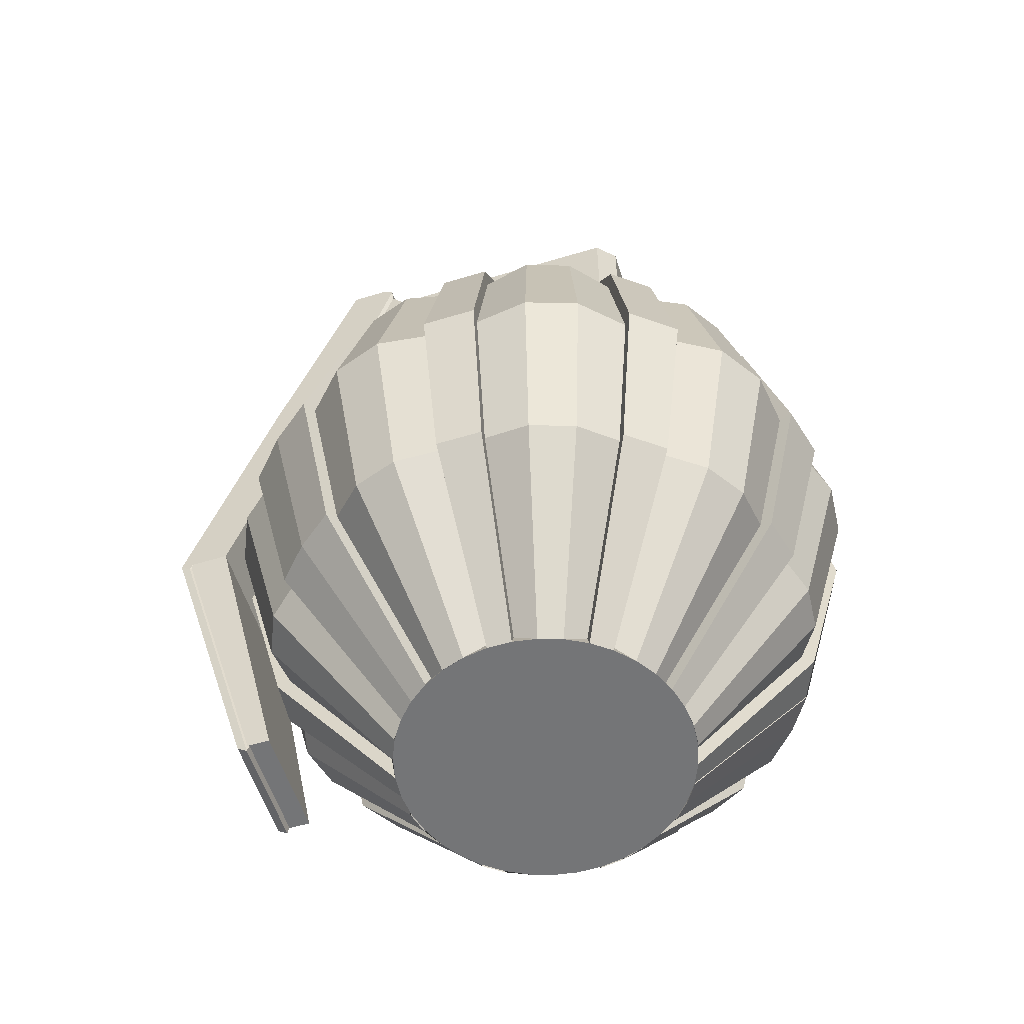
<metadata>
{"format":"obj","ext":"obj","renderer":"f3d","projection":"perspective","resolution":1024,"background":"white","views":[{"elev":-56.5,"azim":-72.4,"up":"+Y"}]}
</metadata>
<code>
o Cylinder
v 0 -1.034 -0.4592
v 0 1.034 -0.4862
v 0.07558 -1.034 -0.453
v 0.08003 1.034 -0.4796
v 0.1491 -1.034 -0.4343
v 0.1579 1.034 -0.4599
v 0.2186 -1.034 -0.4039
v 0.2314 1.034 -0.4276
v 0.2821 -1.034 -0.3624
v 0.2986 1.034 -0.3837
v 0.3379 -1.034 -0.311
v 0.3577 1.034 -0.3293
v 0.3844 -1.034 -0.2512
v 0.407 1.034 -0.2659
v 0.4205 -1.034 -0.1845
v 0.4453 1.034 -0.1953
v 0.4452 -1.034 -0.1127
v 0.4713 1.034 -0.1194
v 0.4576 -1.034 -0.03792
v 0.4845 1.034 -0.04015
v 0.4576 -1.034 0.03792
v 0.4845 1.034 0.04015
v 0.4452 -1.034 0.1127
v 0.4713 1.034 0.1194
v 0.4205 -1.034 0.1845
v 0.4453 1.034 0.1953
v 0.3844 -1.034 0.2512
v 0.407 1.034 0.2659
v 0.3379 -1.034 0.311
v 0.3577 1.034 0.3293
v 0.2821 -1.034 0.3624
v 0.2986 1.034 0.3837
v 0.2186 -1.034 0.4039
v 0.2314 1.034 0.4276
v 0.1491 -1.034 0.4343
v 0.1579 1.034 0.4599
v 0.07558 -1.034 0.453
v 0.08003 1.034 0.4796
v -0 -1.034 0.4592
v -0 1.034 0.4862
v -0.07558 -1.034 0.453
v -0.08003 1.034 0.4796
v -0.1491 -1.034 0.4343
v -0.1579 1.034 0.4599
v -0.2186 -1.034 0.4039
v -0.2314 1.034 0.4276
v -0.2821 -1.034 0.3624
v -0.2986 1.034 0.3837
v -0.3379 -1.034 0.311
v -0.3577 1.034 0.3293
v -0.3844 -1.034 0.2512
v -0.407 1.034 0.2659
v -0.4205 -1.034 0.1845
v -0.4453 1.034 0.1953
v -0.4452 -1.034 0.1127
v -0.4713 1.034 0.1194
v -0.4576 -1.034 0.03792
v -0.4845 1.034 0.04015
v -0.4576 -1.034 -0.03792
v -0.4845 1.034 -0.04015
v -0.4452 -1.034 -0.1127
v -0.4713 1.034 -0.1194
v -0.4205 -1.034 -0.1845
v -0.4453 1.034 -0.1953
v -0.3844 -1.034 -0.2512
v -0.407 1.034 -0.2659
v -0.3379 -1.034 -0.311
v -0.3577 1.034 -0.3293
v -0.2821 -1.034 -0.3624
v -0.2986 1.034 -0.3837
v -0.2186 -1.034 -0.4039
v -0.2314 1.034 -0.4276
v -0.1491 -1.034 -0.4343
v -0.1579 1.034 -0.4599
v -0.07558 -1.034 -0.453
v -0.08003 1.034 -0.4796
v 0 0 -1
v 0.4759 0 -0.8795
v 0.6142 0 -0.7891
v 0.9158 0 -0.4017
v 0.9694 0 -0.2455
v 0.9966 0 -0.08258
v 0.9158 0 0.4017
v 0.8372 0 0.5469
v 0.4759 0 0.8795
v 0.3247 0 0.9458
v -0.1646 0 0.9864
v -0.3247 0 0.9458
v -0.7357 0 0.6773
v -0.8372 0 0.5469
v -0.9966 0 0.08258
v -0.9966 0 -0.08258
v -0.8372 0 -0.5469
v -0.7357 0 -0.6773
v -0.6142 0 -0.7891
v -0.1646 0 -0.9864
v 0.4117 -0.5171 -0.7607
v 0.5313 -0.5171 -0.6826
v 0.7921 -0.5171 -0.3475
v 0.8385 -0.5171 -0.2123
v 0.862 -0.5171 -0.07143
v 0.7921 -0.5171 0.3475
v 0.7241 -0.5171 0.4731
v 0.4117 -0.5171 0.7607
v 0.2809 -0.5171 0.8181
v -0.1424 -0.5171 0.8532
v -0.2809 -0.5171 0.8181
v -0.6364 -0.5171 0.5858
v -0.7241 -0.5171 0.4731
v -0.862 -0.5171 0.07143
v -0.862 -0.5171 -0.07143
v -0.7241 -0.5171 -0.4731
v -0.6364 -0.5171 -0.5858
v -0.5313 -0.5171 -0.6826
v -0.1424 -0.5171 -0.8532
v 0 -0.5171 -0.865
v 0 0.5171 -0.865
v 0.4117 0.5171 -0.7607
v 0.5313 0.5171 -0.6826
v 0.7921 0.5171 -0.3475
v 0.8385 0.5171 -0.2123
v 0.862 0.5171 -0.07143
v 0.7921 0.5171 0.3475
v 0.7241 0.5171 0.4731
v 0.4117 0.5171 0.7607
v 0.2809 0.5171 0.8181
v -0.1424 0.5171 0.8532
v -0.2809 0.5171 0.8181
v -0.6364 0.5171 0.5858
v -0.7241 0.5171 0.4731
v -0.862 0.5171 0.07143
v -0.862 0.5171 -0.07143
v -0.7241 0.5171 -0.4731
v -0.6364 0.5171 -0.5858
v -0.5313 0.5171 -0.6826
v -0.1424 0.5171 -0.8532
v -0.000213 -0.9881 -0.4379
v 0.07556 -1.037 -0.4554
v 0.08002 1.039 -0.4821
v -0.000213 0.9881 -0.4637
v -0.000213 0.4941 -0.8256
v 0.1426 -0.5183 -0.8572
v 0.1494 -1.037 -0.4367
v 0.1582 1.039 -0.4623
v 0.2816 -0.5183 -0.822
v 0.2086 -0.9881 -0.385
v 0.2209 0.9881 -0.4077
v 0.3931 -0.4941 -0.726
v 0.5074 -0.4941 -0.6513
v 0.2693 -0.9881 -0.3454
v 0.3389 -1.037 -0.3129
v 0.3588 1.039 -0.3313
v 0.2851 0.9881 -0.3657
v 0.6385 -0.5183 -0.5888
v 0.3856 -1.037 -0.2528
v 0.4083 1.039 -0.2676
v 0.7266 -0.5183 -0.4756
v 0.4016 -0.9881 -0.1754
v 0.4252 0.9881 -0.1858
v 0.7566 -0.4941 -0.3311
v 0.8234 -0.4941 -0.0674
v 0.437 -0.9881 -0.03539
v 0.4591 -1.037 0.03739
v 0.4861 1.039 0.03963
v 0.4627 0.9881 -0.03752
v 0.865 -0.5183 0.07103
v 0.4466 -1.037 0.1125
v 0.4728 1.039 0.1191
v 0.8414 -0.5183 0.2125
v 0.4016 -0.9881 0.1771
v 0.4252 0.9881 0.1874
v 0.7566 -0.4941 0.3328
v 0.6916 -0.4941 0.4528
v 0.3671 -0.9881 0.2408
v 0.3389 -1.037 0.3115
v 0.3588 1.039 0.3299
v 0.3887 0.9881 0.2549
v 0.6385 -0.5183 0.5874
v 0.2828 -1.037 0.3631
v 0.2995 1.039 0.3845
v 0.533 -0.5183 0.6845
v 0.2191 -1.037 0.4048
v 0.2209 0.9881 0.4094
v 0.413 -0.5183 0.763
v 0.2681 -0.4941 0.7825
v 0.1422 -0.9881 0.4158
v 0.07556 -1.037 0.454
v 0.08002 1.039 0.4808
v 0.1506 0.9881 0.4402
v 0.1426 -0.5183 0.8558
v -0.000315 -1.037 0.4603
v -0.000315 1.039 0.4874
v -0.000315 -0.5183 0.8676
v -0.07243 -0.9881 0.4336
v -0.07667 0.9881 0.459
v -0.1362 -0.4941 0.816
v -0.2685 -0.4941 0.7825
v -0.1427 -0.9881 0.4158
v -0.2197 -1.037 0.4048
v -0.2326 1.039 0.4286
v -0.151 0.9881 0.4402
v -0.4136 -0.5183 0.763
v -0.2835 -1.037 0.3631
v -0.3001 1.039 0.3845
v -0.5336 -0.5183 0.6845
v -0.323 -0.9881 0.298
v -0.342 0.9881 0.3155
v -0.6082 -0.4941 0.5605
v -0.692 -0.4941 0.4528
v -0.3675 -0.9881 0.2408
v -0.4225 -1.037 0.1845
v -0.4473 1.039 0.1954
v -0.3891 0.9881 0.2549
v -0.7955 -0.5183 0.3481
v -0.4472 -1.037 0.1125
v -0.4735 1.039 0.1191
v -0.8421 -0.5183 0.2125
v -0.4375 -0.9881 0.03707
v -0.4632 0.9881 0.0392
v -0.8238 -0.4941 0.06908
v -0.8238 -0.4941 -0.0674
v -0.4375 -0.9881 -0.03539
v -0.4472 -1.037 -0.1138
v -0.4735 1.039 -0.1205
v -0.4632 0.9881 -0.03752
v -0.8421 -0.5183 -0.2138
v -0.4225 -1.037 -0.1859
v -0.4473 1.039 -0.1967
v -0.7955 -0.5183 -0.3495
v -0.3675 -0.9881 -0.2391
v -0.3891 0.9881 -0.2532
v -0.692 -0.4941 -0.4512
v -0.5078 -0.4941 -0.6513
v -0.2697 -0.9881 -0.3454
v -0.2197 -1.037 -0.4061
v -0.2326 1.039 -0.4299
v -0.2855 0.9881 -0.3657
v -0.4136 -0.5183 -0.7643
v -0.15 -1.037 -0.4367
v -0.1588 1.039 -0.4623
v -0.2823 -0.5183 -0.822
v -0.07243 -0.9881 -0.4319
v -0.07667 0.9881 -0.4574
v -0.1362 -0.4941 -0.8143
v -0.000213 -0.4941 -0.8256
v -0.000213 0 -0.9546
v 0.1426 0.5199 -0.8572
v 0.1649 0.000817 -0.9909
v 0.2816 0.5199 -0.822
v 0.3256 0.000817 -0.9502
v 0.3931 0.4941 -0.726
v 0.4545 0 -0.8394
v 0.5074 0.4941 -0.6513
v 0.5866 0 -0.7531
v 0.6385 0.5199 -0.5888
v 0.7383 0.000817 -0.6806
v 0.7266 0.5199 -0.4756
v 0.8401 0.000817 -0.5497
v 0.7566 0.4941 -0.3311
v 0.8747 0 -0.3829
v 0.8234 0.4941 -0.0674
v 0.9519 0 -0.07806
v 0.865 0.5199 0.07103
v 1 0.000817 0.08222
v 0.8414 0.5199 0.2125
v 0.9728 0.000817 0.2458
v 0.7566 0.4941 0.3328
v 0.8747 0 0.3846
v 0.6916 0.4941 0.4528
v 0.7996 0 0.5234
v 0.6385 0.5199 0.5874
v 0.7383 0.000817 0.6792
v 0.533 0.5199 0.6845
v 0.6163 0.000817 0.7915
v 0.3931 0.4941 0.7276
v 0.4545 0 0.8411
v 0.2681 0.4941 0.7825
v 0.31 0 0.9045
v 0.1426 0.5199 0.8558
v 0.1649 0.000817 0.9895
v -0.000315 0.5199 0.8676
v -0.000315 0.000817 1.003
v -0.1362 0.4941 0.816
v -0.1575 0 0.9432
v -0.2685 0.4941 0.7825
v -0.3104 0 0.9045
v -0.4136 0.5199 0.763
v -0.4781 0.000817 0.8822
v -0.5336 0.5199 0.6845
v -0.6169 0.000817 0.7915
v -0.6082 0.4941 0.5605
v -0.7031 0 0.6479
v -0.692 0.4941 0.4528
v -0.8001 0 0.5234
v -0.7955 0.5199 0.3481
v -0.9196 0.000817 0.4026
v -0.8421 0.5199 0.2125
v -0.9735 0.000817 0.2458
v -0.8238 0.4941 0.06908
v -0.9524 0 0.07974
v -0.8238 0.4941 -0.0674
v -0.9524 0 -0.07806
v -0.8421 0.5199 -0.2138
v -0.9735 0.000817 -0.2471
v -0.7955 0.5199 -0.3495
v -0.9196 0.000817 -0.4039
v -0.692 0.4941 -0.4512
v -0.8001 0 -0.5217
v -0.5078 0.4941 -0.6513
v -0.587 0 -0.7531
v -0.4136 0.5199 -0.7643
v -0.4781 0.000817 -0.8836
v -0.2823 0.5199 -0.822
v -0.3263 0.000817 -0.9502
v -0.1362 0.4941 -0.8143
v -0.1575 0 -0.9415
v 0.08003 1.034 -0.4796
v 0 1.034 -0.4862
v 0.1579 1.034 -0.4599
v 0.2314 1.034 -0.4276
v 0.2986 1.034 -0.3837
v 0.3577 1.034 -0.3293
v 0.407 1.034 -0.2659
v 0.4453 1.034 -0.1953
v 0.4713 1.034 -0.1194
v 0.4845 1.034 -0.04015
v 0.4845 1.034 0.04015
v 0.4713 1.034 0.1194
v 0.4453 1.034 0.1953
v 0.407 1.034 0.2659
v 0.3577 1.034 0.3293
v 0.2986 1.034 0.3837
v 0.2314 1.034 0.4276
v 0.1579 1.034 0.4599
v 0.08003 1.034 0.4796
v -0 1.034 0.4862
v -0.08003 1.034 0.4796
v -0.1579 1.034 0.4599
v -0.2314 1.034 0.4276
v -0.2986 1.034 0.3837
v -0.3577 1.034 0.3293
v -0.407 1.034 0.2659
v -0.4453 1.034 0.1953
v -0.4713 1.034 0.1194
v -0.4845 1.034 0.04015
v -0.4845 1.034 -0.04015
v -0.4713 1.034 -0.1194
v -0.4453 1.034 -0.1953
v -0.407 1.034 -0.2659
v -0.3577 1.034 -0.3293
v -0.2986 1.034 -0.3837
v -0.2314 1.034 -0.4276
v -0.1579 1.034 -0.4599
v -0.08003 1.034 -0.4796
v -0.1301 1.034 -0.404
v -0.1948 1.034 -0.3771
v -0.06183 1.034 -0.4199
v 0.008129 1.034 -0.4244
v 0.07786 1.034 -0.4172
v 0.1455 1.034 -0.3987
v 0.2091 1.034 -0.3693
v 0.2671 1.034 -0.3299
v 0.3177 1.034 -0.2814
v 0.3597 1.034 -0.2253
v 0.3919 1.034 -0.163
v 0.4134 1.034 -0.09629
v 0.4236 1.034 -0.02694
v 0.4222 1.034 0.04314
v 0.4094 1.034 0.1121
v 0.3853 1.034 0.1779
v 0.3508 1.034 0.2389
v 0.3067 1.034 0.2934
v 0.2542 1.034 0.3399
v 0.1948 1.034 0.3771
v 0.1301 1.034 0.404
v 0.06183 1.034 0.4199
v -0.008129 1.034 0.4244
v -0.07786 1.034 0.4172
v -0.1455 1.034 0.3987
v -0.2091 1.034 0.3693
v -0.2671 1.034 0.3299
v -0.3177 1.034 0.2814
v -0.3597 1.034 0.2253
v -0.3919 1.034 0.163
v -0.4134 1.034 0.09629
v -0.4236 1.034 0.02694
v -0.4222 1.034 -0.04314
v -0.4094 1.034 -0.1121
v -0.3853 1.034 -0.1779
v -0.3508 1.034 -0.2389
v -0.3067 1.034 -0.2934
v -0.2542 1.034 -0.3399
f 79 119 253 254
f 118 78 252 251
f 10 12 152 153
f 118 8 10 119
f 44 46 200 201
f 11 9 150 151
f 119 10 153 253
f 120 16 18 121
f 121 18 20 122
f 45 43 198 199
f 111 92 302 221
f 9 98 149 150
f 123 26 28 124
f 8 118 251 147
f 43 107 197 198
f 91 110 220 300
f 125 34 36 126
f 116 77 246 245
f 97 7 146 148
f 77 117 141 246
f 127 42 44 128
f 106 41 194 196
f 109 90 294 209
f 115 75 242 244
f 129 50 52 130
f 6 8 147 144
f 40 42 195 192
f 89 108 208 292
f 131 58 60 132
f 74 76 243 240
f 7 5 143 146
f 41 39 191 194
f 133 66 68 134
f 134 68 70 135
f 75 73 239 242
f 4 6 144 139
f 42 40 336 337
f 38 40 192 188
f 136 76 2 117
f 1 3 5 7 9 11 13 15 17 19 21 23 25 27 29 31 33 35 37 39 41 43 45 47 49 51 53 55 57 59 61 63 65 67 69 71 73 75
f 115 96 77 116
f 107 88 286 197
f 72 74 240 236
f 5 3 138 143
f 113 94 95 114
f 112 93 94 113
f 39 37 187 191
f 87 106 196 284
f 73 71 235 239
f 110 91 92 111
f 117 2 140 141
f 36 38 188 189
f 70 72 236 237
f 108 89 90 109
f 2 4 139 140
f 37 35 186 187
f 105 86 278 185
f 106 87 88 107
f 71 69 234 235
f 3 1 137 138
f 35 105 185 186
f 104 85 86 105
f 85 104 184 276
f 69 114 233 234
f 136 96 316 315
f 102 83 84 103
f 104 33 182 184
f 103 84 270 173
f 32 34 183 180
f 100 81 82 101
f 99 80 81 100
f 83 102 172 268
f 33 31 179 182
f 76 136 315 243
f 97 78 79 98
f 95 135 309 310
f 112 65 230 232
f 30 32 180 176
f 101 82 262 161
f 64 66 231 228
f 133 93 308 307
f 7 97 98 9
f 31 29 175 179
f 135 70 237 309
f 65 63 227 230
f 15 99 100 17
f 17 100 101 19
f 80 99 160 260
f 28 30 176 177
f 66 133 307 231
f 25 102 103 27
f 62 64 228 224
f 92 132 301 302
f 29 27 174 175
f 33 104 105 35
f 63 61 223 227
f 131 91 300 299
f 27 103 173 174
f 41 106 107 43
f 98 79 254 149
f 132 60 225 301
f 78 97 148 252
f 49 108 109 51
f 60 62 224 225
f 58 131 299 219
f 61 59 222 223
f 57 110 111 59
f 90 130 293 294
f 102 25 170 172
f 59 111 221 222
f 65 112 113 67
f 67 113 114 69
f 129 89 292 291
f 24 26 171 168
f 25 23 167 170
f 75 115 116 1
f 96 136 117 77
f 130 52 213 293
f 50 129 291 207
f 110 57 218 220
f 94 134 135 95
f 93 133 134 94
f 88 128 285 286
f 22 24 168 164
f 56 58 219 216
f 91 131 132 92
f 127 87 284 283
f 23 21 163 167
f 57 55 215 218
f 89 129 130 90
f 128 44 201 285
f 20 22 164 165
f 42 127 283 195
f 87 127 128 88
f 54 56 216 212
f 86 126 277 278
f 21 19 162 163
f 85 125 126 86
f 55 53 211 215
f 125 85 276 275
f 19 101 161 162
f 83 123 124 84
f 126 36 189 277
f 52 54 212 213
f 34 125 275 183
f 81 121 122 82
f 80 120 121 81
f 53 51 210 211
f 84 124 269 270
f 51 109 209 210
f 78 118 119 79
f 123 83 268 267
f 124 28 177 269
f 1 116 245 137
f 141 140 139 247
f 247 139 144 249
f 249 144 147 251
f 253 153 152 255
f 255 152 156 257
f 257 156 159 259
f 261 165 164 263
f 263 164 168 265
f 265 168 171 267
f 269 177 176 271
f 271 176 180 273
f 273 180 183 275
f 277 189 188 279
f 279 188 192 281
f 281 192 195 283
f 285 201 200 287
f 287 200 204 289
f 289 204 207 291
f 293 213 212 295
f 295 212 216 297
f 297 216 219 299
f 301 225 224 303
f 303 224 228 305
f 305 228 231 307
f 309 237 236 311
f 311 236 240 313
f 313 240 243 315
f 241 314 316 244
f 238 312 314 241
f 233 310 312 238
f 229 306 308 232
f 226 304 306 229
f 221 302 304 226
f 217 298 300 220
f 214 296 298 217
f 209 294 296 214
f 205 290 292 208
f 202 288 290 205
f 197 286 288 202
f 193 282 284 196
f 190 280 282 193
f 185 278 280 190
f 181 274 276 184
f 178 272 274 181
f 173 270 272 178
f 169 266 268 172
f 166 264 266 169
f 161 262 264 166
f 157 258 260 160
f 154 256 258 157
f 149 254 256 154
f 145 250 252 148
f 142 248 250 145
f 245 246 248 142
f 137 245 142 138
f 138 142 145 143
f 143 145 148 146
f 150 149 154 151
f 151 154 157 155
f 155 157 160 158
f 162 161 166 163
f 163 166 169 167
f 167 169 172 170
f 174 173 178 175
f 175 178 181 179
f 179 181 184 182
f 186 185 190 187
f 187 190 193 191
f 191 193 196 194
f 198 197 202 199
f 199 202 205 203
f 203 205 208 206
f 210 209 214 211
f 211 214 217 215
f 215 217 220 218
f 222 221 226 223
f 223 226 229 227
f 227 229 232 230
f 234 233 238 235
f 235 238 241 239
f 239 241 244 242
f 314 313 315 316
f 312 311 313 314
f 310 309 311 312
f 306 305 307 308
f 304 303 305 306
f 302 301 303 304
f 298 297 299 300
f 296 295 297 298
f 294 293 295 296
f 290 289 291 292
f 288 287 289 290
f 286 285 287 288
f 282 281 283 284
f 280 279 281 282
f 278 277 279 280
f 274 273 275 276
f 272 271 273 274
f 270 269 271 272
f 266 265 267 268
f 264 263 265 266
f 262 261 263 264
f 258 257 259 260
f 256 255 257 258
f 254 253 255 256
f 250 249 251 252
f 248 247 249 250
f 246 141 247 248
f 93 112 232 308
f 47 45 199 203
f 16 120 259 159
f 13 11 151 155
f 46 48 204 200
f 12 14 156 152
f 114 95 310 233
f 122 20 165 261
f 120 80 260 259
f 49 47 203 206
f 15 13 155 158
f 48 50 207 204
f 14 16 159 156
f 82 122 261 262
f 96 115 244 316
f 108 49 206 208
f 26 123 267 171
f 99 15 158 160
f 340 339 377 378
f 10 8 320 321
f 74 72 352 353
f 64 62 347 348
f 32 30 331 332
f 54 52 342 343
f 76 74 353 354
f 22 20 326 327
f 44 42 337 338
f 66 64 348 349
f 12 10 321 322
f 34 32 332 333
f 56 54 343 344
f 24 22 327 328
f 14 12 322 323
f 4 2 318 317
f 2 76 354 318
f 46 44 338 339
f 68 66 349 350
f 36 34 333 334
f 58 56 344 345
f 26 24 328 329
f 16 14 323 324
f 48 46 339 340
f 6 4 317 319
f 70 68 350 351
f 38 36 334 335
f 60 58 345 346
f 28 26 329 330
f 50 48 340 341
f 18 16 324 325
f 8 6 319 320
f 40 38 335 336
f 72 70 351 352
f 62 60 346 347
f 30 28 330 331
f 52 50 341 342
f 20 18 325 326
f 355 356 392 391 390 389 388 387 386 385 384 383 382 381 380 379 378 377 376 375 374 373 372 371 370 369 368 367 366 365 364 363 362 361 360 359 358 357
f 327 326 364 365
f 354 353 391 392
f 341 340 378 379
f 328 327 365 366
f 318 354 392 356
f 342 341 379 380
f 329 328 366 367
f 343 342 380 381
f 330 329 367 368
f 344 343 381 382
f 331 330 368 369
f 317 318 356 355
f 345 344 382 383
f 332 331 369 370
f 319 317 355 357
f 346 345 383 384
f 333 332 370 371
f 320 319 357 358
f 347 346 384 385
f 334 333 371 372
f 321 320 358 359
f 348 347 385 386
f 335 334 372 373
f 322 321 359 360
f 349 348 386 387
f 336 335 373 374
f 323 322 360 361
f 350 349 387 388
f 337 336 374 375
f 324 323 361 362
f 351 350 388 389
f 338 337 375 376
f 325 324 362 363
f 352 351 389 390
f 339 338 376 377
f 326 325 363 364
f 353 352 390 391
o Cube
v -0.2763 0.9843 0.3897
v -0.2763 0.9843 -0.9484
v -0.2763 1.784 -0.6768
v 0.2763 0.9843 0.3897
v 0.2763 0.9843 -0.9484
v 0.2763 1.784 -0.6768
v -0.2763 0.9843 -0.7856
v -0.2763 1.784 -0.5559
v 0.2763 0.9843 -0.7856
v 0.2763 1.784 -0.5559
v 0.2763 0.1303 -1.217
v -0.2763 0.1303 -1.217
v 0.2763 0.1303 -1.054
v -0.2763 0.1303 -1.054
v 0.1776 -0.8333 -0.9444
v -0.1776 -0.8333 -0.9444
v 0.1776 -0.8333 -0.8396
v -0.1776 -0.8333 -0.8396
v -0.2763 0.9605 -0.7527
v -0.2763 0.9605 0.4226
v -0.2763 1.76 -0.6439
v -0.2763 0.9605 -0.9156
v 0.2763 0.9605 -0.9156
v 0.2763 1.76 -0.6439
v 0.2763 1.76 -0.523
v 0.2763 0.9605 0.4226
v -0.2763 1.76 -0.523
v 0.2763 0.9605 -0.7527
v 0.2763 0.1065 -1.184
v -0.2763 0.1065 -1.184
v 0.1776 -0.8571 -0.9115
v -0.1776 -0.8571 -0.9115
v -0.2649 1.019 -0.6636
v -0.2649 0.9609 -0.7411
v -0.2649 0.9609 0.3855
v -0.2065 1.019 0.3855
v -0.2649 1.019 0.3271
v -0.2649 1.669 0.3271
v -0.2065 1.669 0.3855
v -0.2065 1.728 0.3271
v -0.2065 1.672 -0.6556
v -0.2649 1.728 -0.6368
v -0.2065 1.016 -0.8785
v -0.2065 0.9051 -0.9148
v -0.2649 0.9609 -0.8973
v 0.2065 0.9051 -0.9148
v 0.2065 1.016 -0.8785
v 0.2649 0.9609 -0.8973
v 0.2649 1.728 -0.6368
v 0.2065 1.672 -0.6556
v 0.2649 1.669 -0.477
v 0.2649 1.728 -0.521
v 0.2065 1.728 -0.4625
v 0.2065 1.728 0.3271
v 0.2065 1.669 0.3855
v 0.2649 1.669 0.3271
v 0.2649 1.019 0.3271
v 0.2065 1.019 0.3855
v 0.2649 0.9609 0.3855
v -0.2649 1.669 -0.477
v -0.2065 1.728 -0.4625
v -0.2649 1.728 -0.521
v 0.2649 0.9609 -0.7411
v 0.2649 1.019 -0.6636
v 0.2004 0.08601 -1.139
v 0.2065 0.1979 -1.137
v 0.2649 0.1422 -1.155
v -0.2004 0.08601 -1.139
v -0.2649 0.1422 -1.155
v -0.2065 0.1979 -1.137
v 0.1173 -0.7253 -0.9093
v 0.1703 -0.7815 -0.8934
v -0.1173 -0.7253 -0.9093
v -0.1703 -0.7815 -0.8934
f 399 400 395 394
f 400 399 411 419
f 404 394 414 422
f 401 402 417 420
f 399 401 396 393
f 394 395 413 414
f 398 395 400 402
f 397 401 405 403
f 397 398 402 401
f 397 403 421 415
f 406 404 408 410
f 399 394 404 406
f 401 399 406 405
f 393 396 418 412
f 408 407 409 410
f 408 404 422 424
f 405 406 410 409
f 403 405 409 407
f 423 424 466 464
f 422 414 437 461
f 421 423 464 459
f 436 438 458 462
f 435 433 442 439
f 456 443 448 449
f 403 407 423 421
f 395 398 416 413
f 407 408 424 423
f 398 397 415 416
f 396 401 420 418
f 399 393 412 411
f 402 400 419 417
f 413 416 441 434
f 420 417 444 455
f 412 418 451 427
f 414 413 434 437
f 419 411 426 454
f 416 415 440 441
f 424 422 461 466
f 418 420 455 451
f 415 421 459 440
f 460 457 463 465
f 417 419 454 444
f 450 447 431 428
f 429 430 452 425
f 445 453 432 446
f 427 428 429
f 430 431 432
f 435 436 437
f 438 439 440
f 443 444 445
f 446 447 448
f 449 450 451
f 452 453 454
f 457 458 459
f 460 461 462
f 426 427 429 425
f 428 431 430 429
f 433 435 437 434
f 438 436 435 439
f 434 441 442 433
f 441 440 439 442
f 445 446 448 443
f 447 450 449 448
f 427 451 450 428
f 446 432 431 447
f 432 453 452 430
f 451 455 456 449
f 453 445 444 454
f 443 456 455 444
f 454 426 425 452
f 457 460 462 458
f 458 438 440 459
f 436 462 461 437
f 464 466 465 463
f 460 465 466 461
f 459 464 463 457
f 411 412 427 426

</code>
